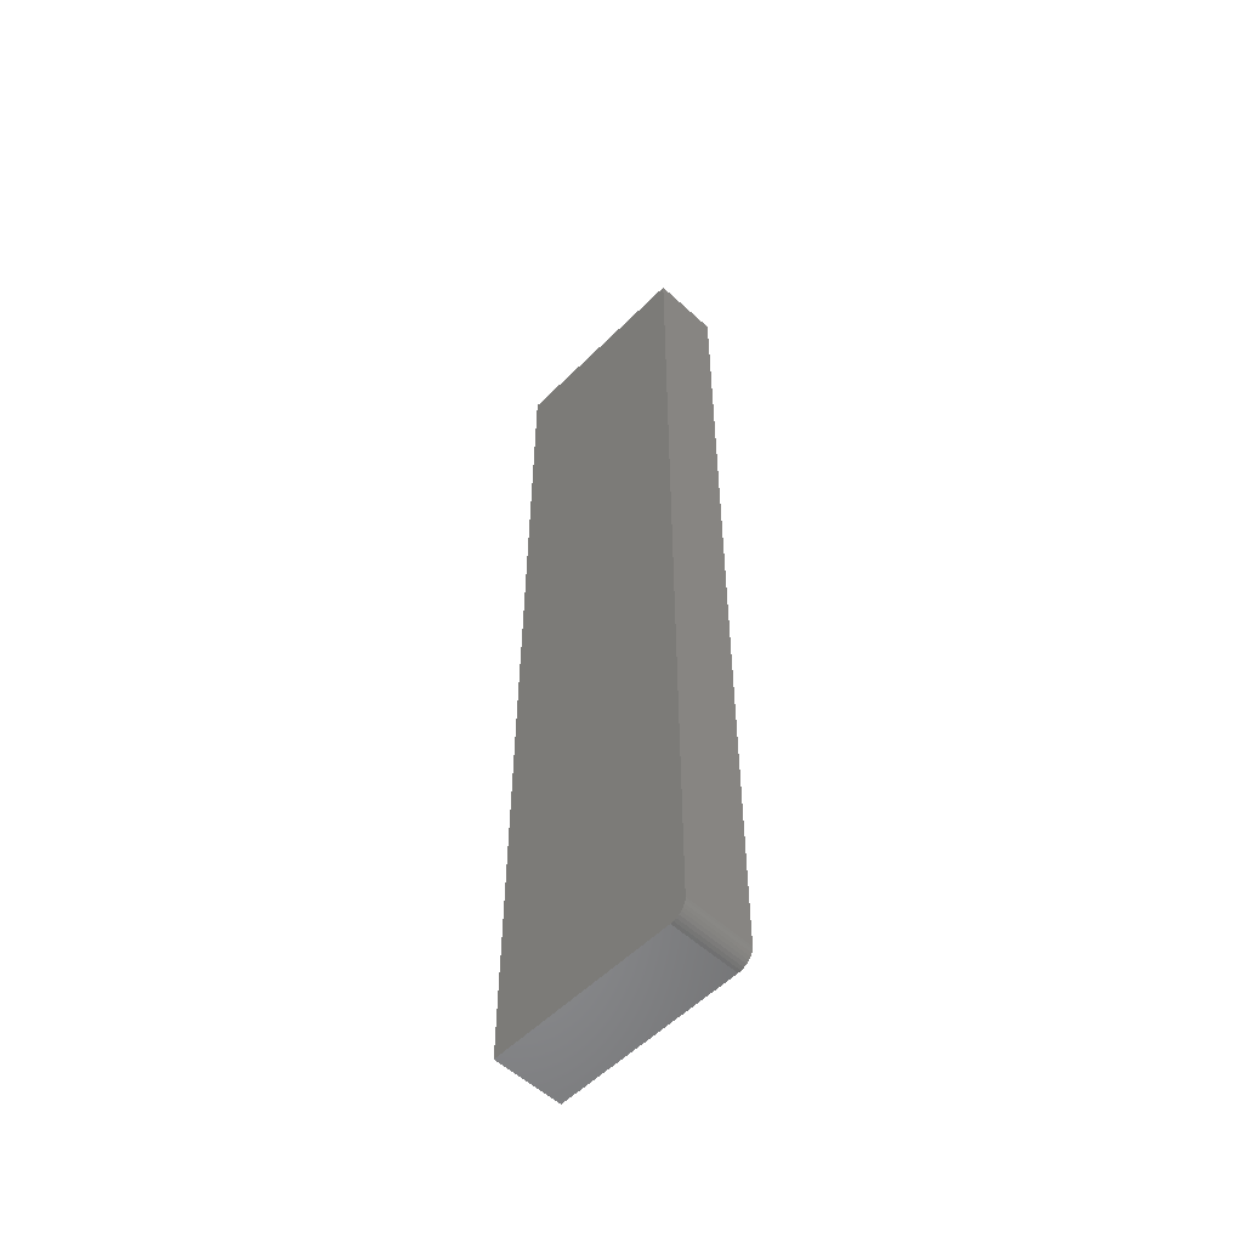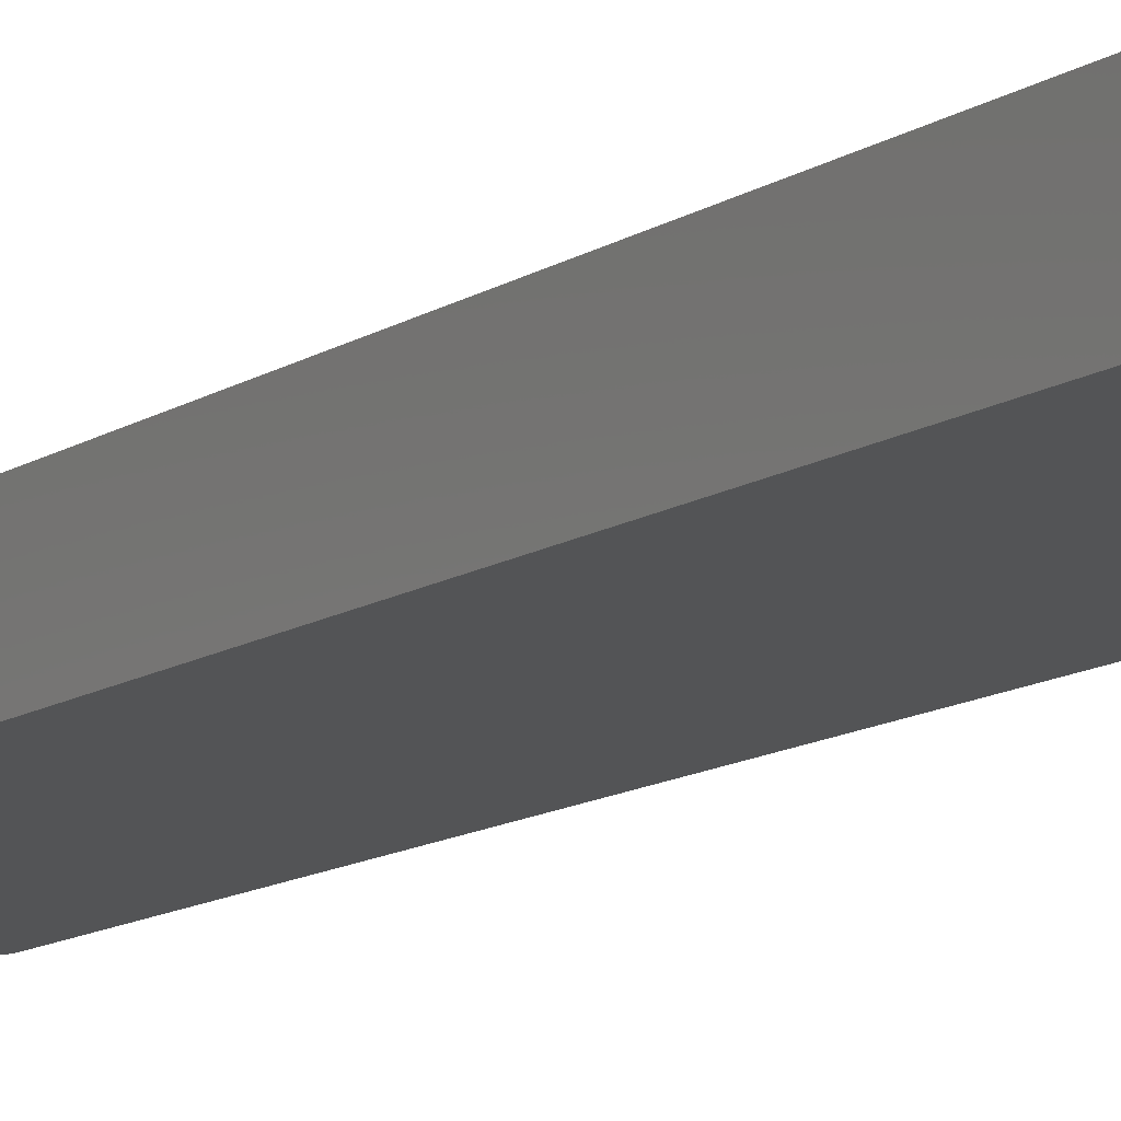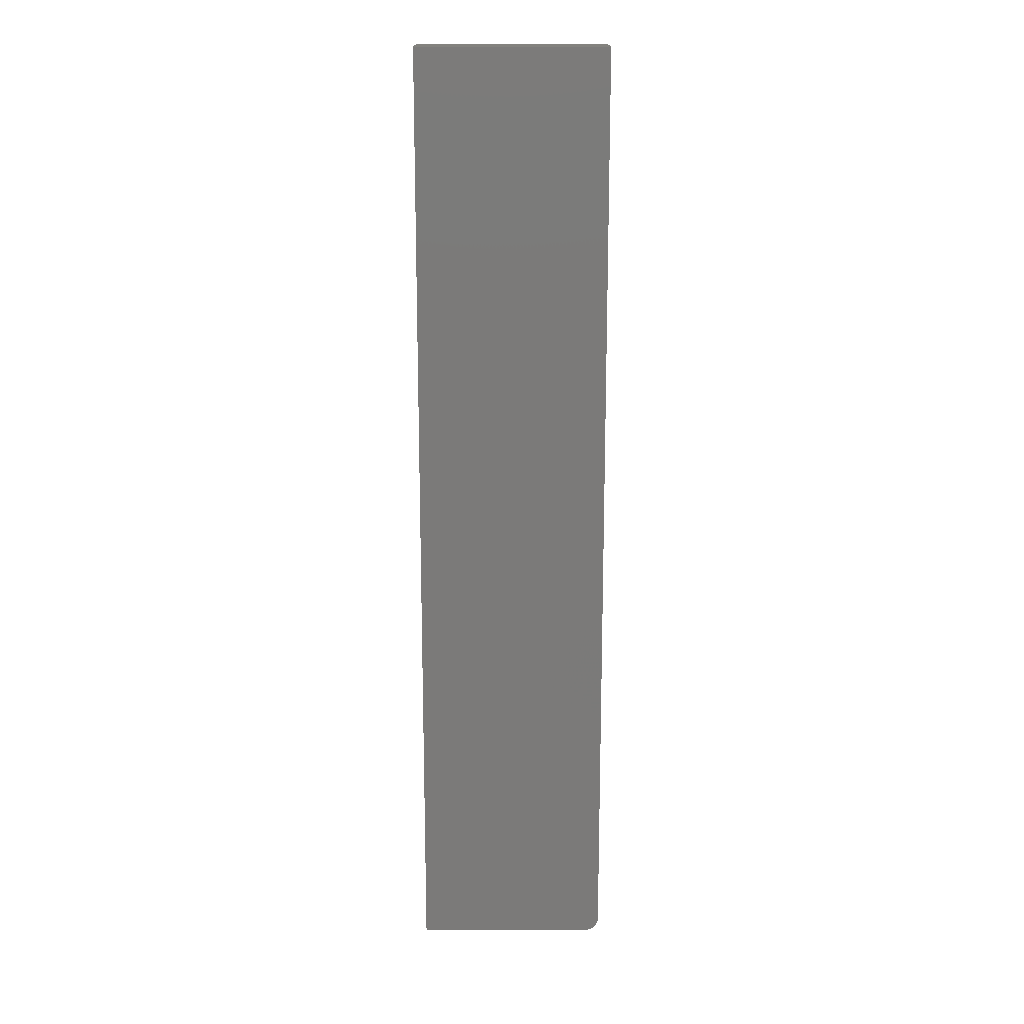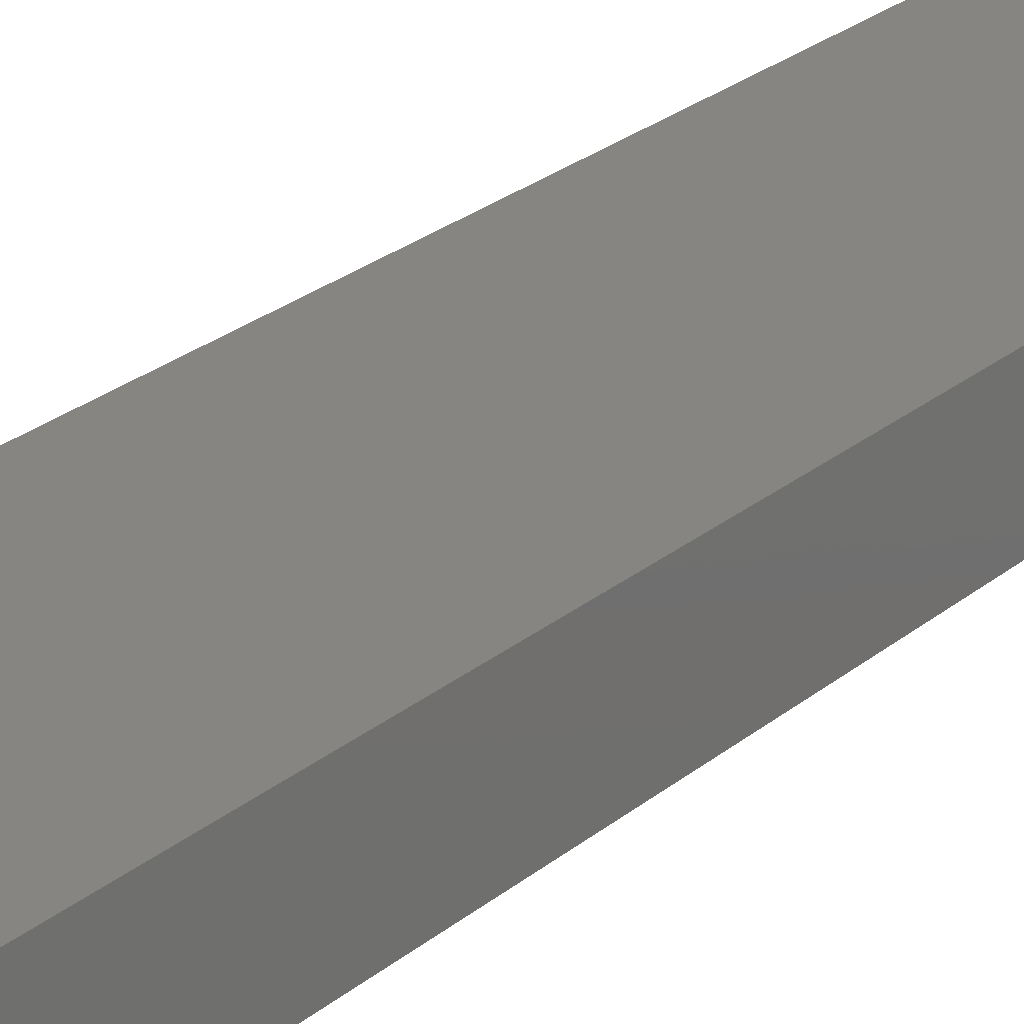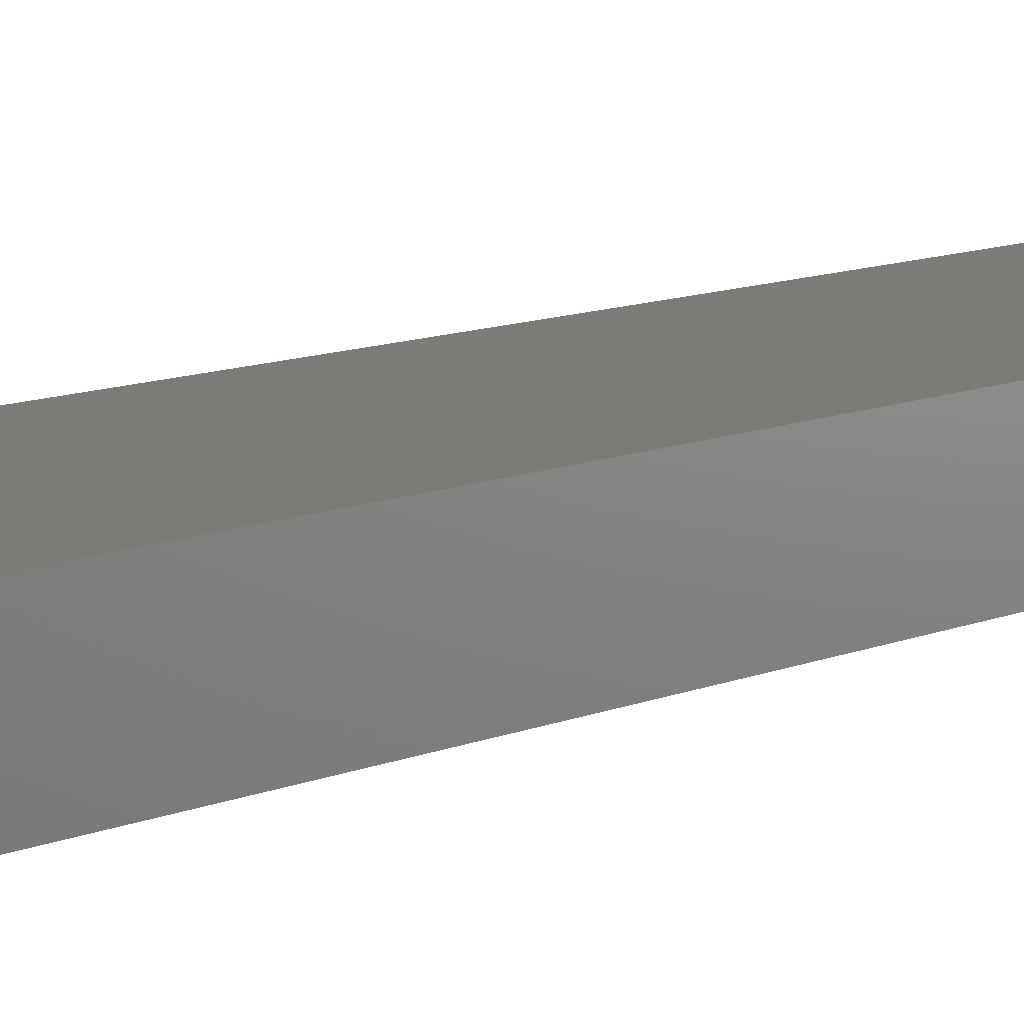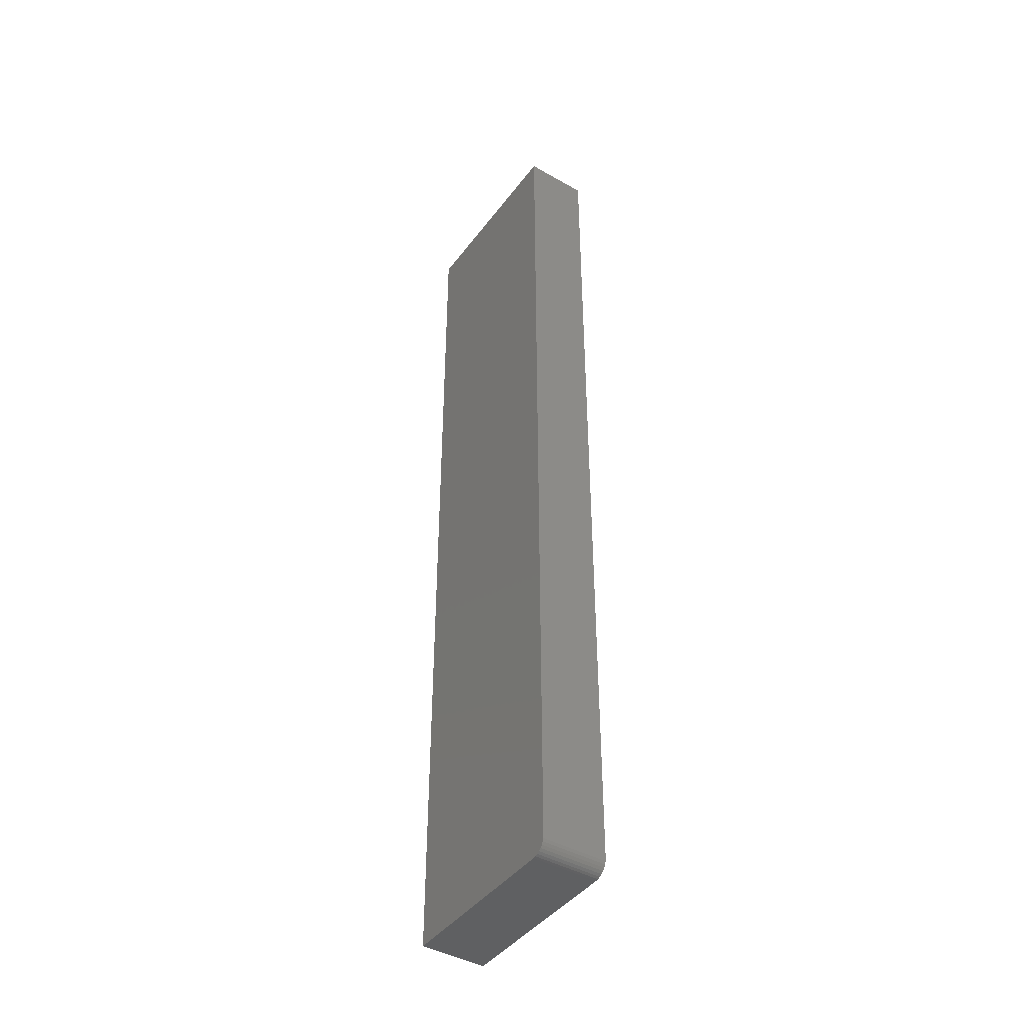
<metadata>
{"format":"stl","ext":"stl","renderer":"f3d","projection":"perspective","resolution":1024,"background":"white","views":[{"elev":-55.8,"azim":-133.9,"up":"+Y"},{"elev":-11.4,"azim":147.9,"up":"+Z"},{"elev":16.6,"azim":179.8,"up":"+Y"},{"elev":20.8,"azim":32.4,"up":"+Z"},{"elev":8.3,"azim":-143.5,"up":"+Z"},{"elev":-43.1,"azim":-123.9,"up":"+Y"}]}
</metadata>
<code>
# stl→obj: 24 verts, 44 faces
v -0.138 -0.7461 0.1016
v -0.1467 -0.7355 0.1016
v -0.1445 -0.7396 0.1016
v -0.1416 -0.7431 0.1016
v -0.148 -0.7311 0.1016
v -0.134 -0.7482 0.1016
v -0.1296 -0.7495 0.1016
v -0.125 -0.75 0.1016
v 0.1516 -0.75 0.1016
v -0.1484 -0.7266 0.1016
v -0.1484 0.75 0.1016
v 0.1516 0.75 0.1016
v -0.1445 -0.7396 0
v -0.1467 -0.7355 0
v -0.138 -0.7461 0
v -0.1416 -0.7431 0
v -0.148 -0.7311 0
v -0.1484 -0.7266 0
v 0.1516 -0.75 0
v -0.125 -0.75 0
v -0.1296 -0.7495 0
v -0.134 -0.7482 0
v -0.1484 0.75 0
v 0.1516 0.75 0
f 1 2 3
f 1 3 4
f 5 2 1
f 5 1 6
f 5 6 7
f 5 7 8
f 5 8 9
f 5 9 10
f 10 9 11
f 11 9 12
f 13 14 15
f 16 13 15
f 17 18 19
f 17 19 20
f 17 20 21
f 17 21 22
f 17 22 15
f 17 15 14
f 18 23 19
f 19 23 24
f 11 23 10
f 10 23 18
f 8 20 9
f 9 20 19
f 20 8 21
f 21 8 7
f 21 7 22
f 22 7 6
f 22 6 15
f 15 6 1
f 15 1 16
f 16 1 4
f 16 4 13
f 13 4 3
f 13 3 14
f 14 3 2
f 14 2 17
f 17 2 5
f 17 5 18
f 18 5 10
f 12 24 11
f 11 24 23
f 9 19 12
f 12 19 24

</code>
